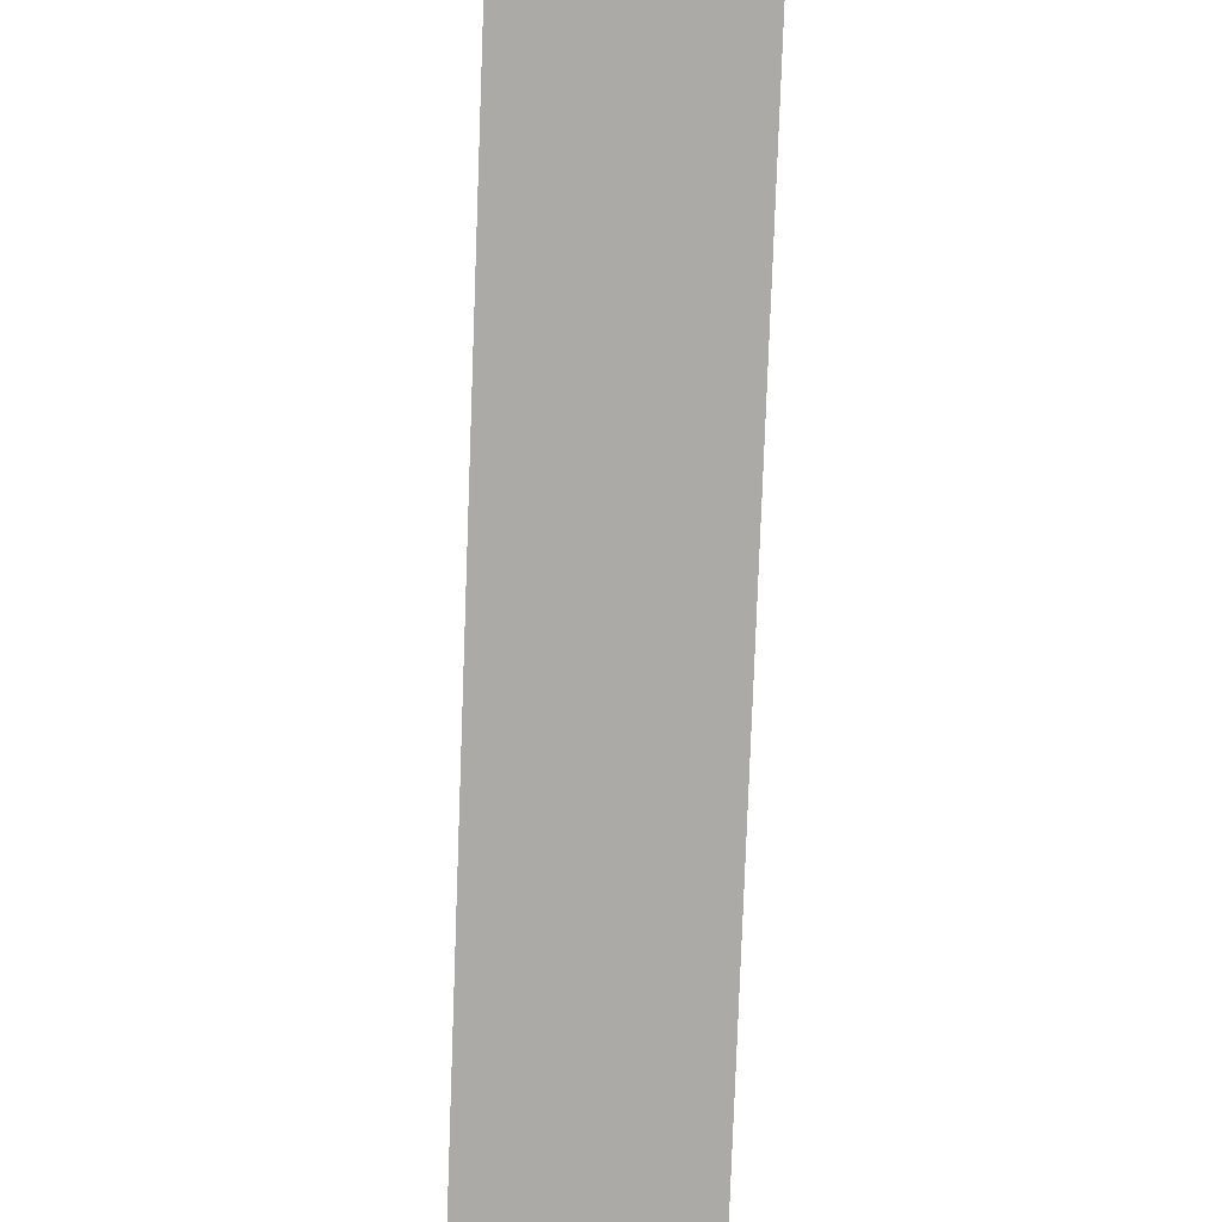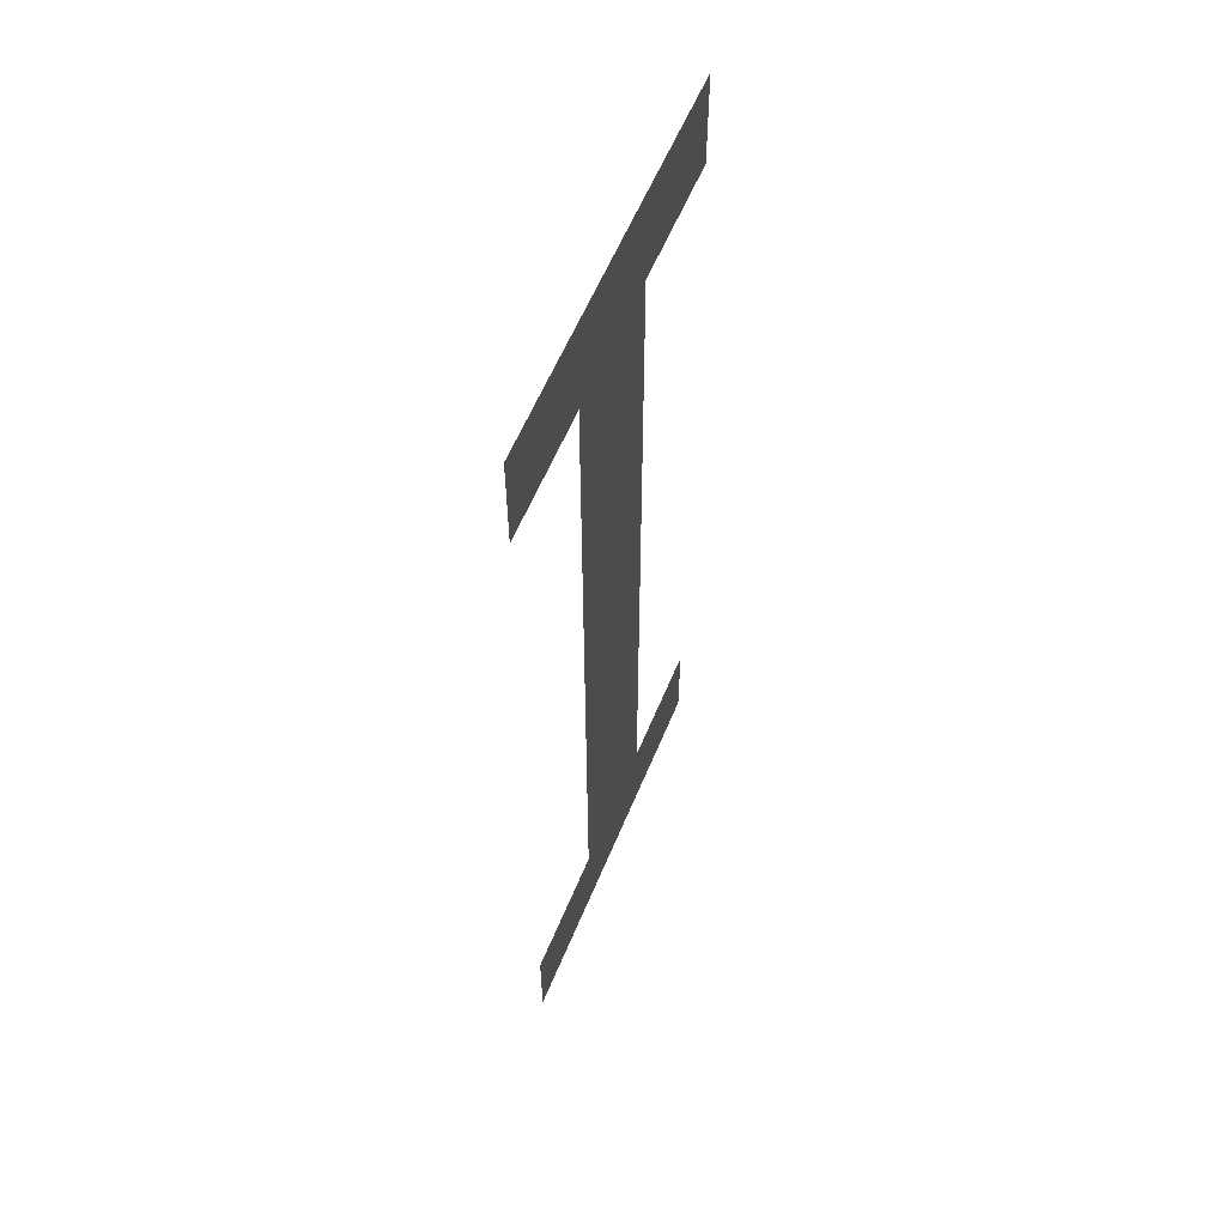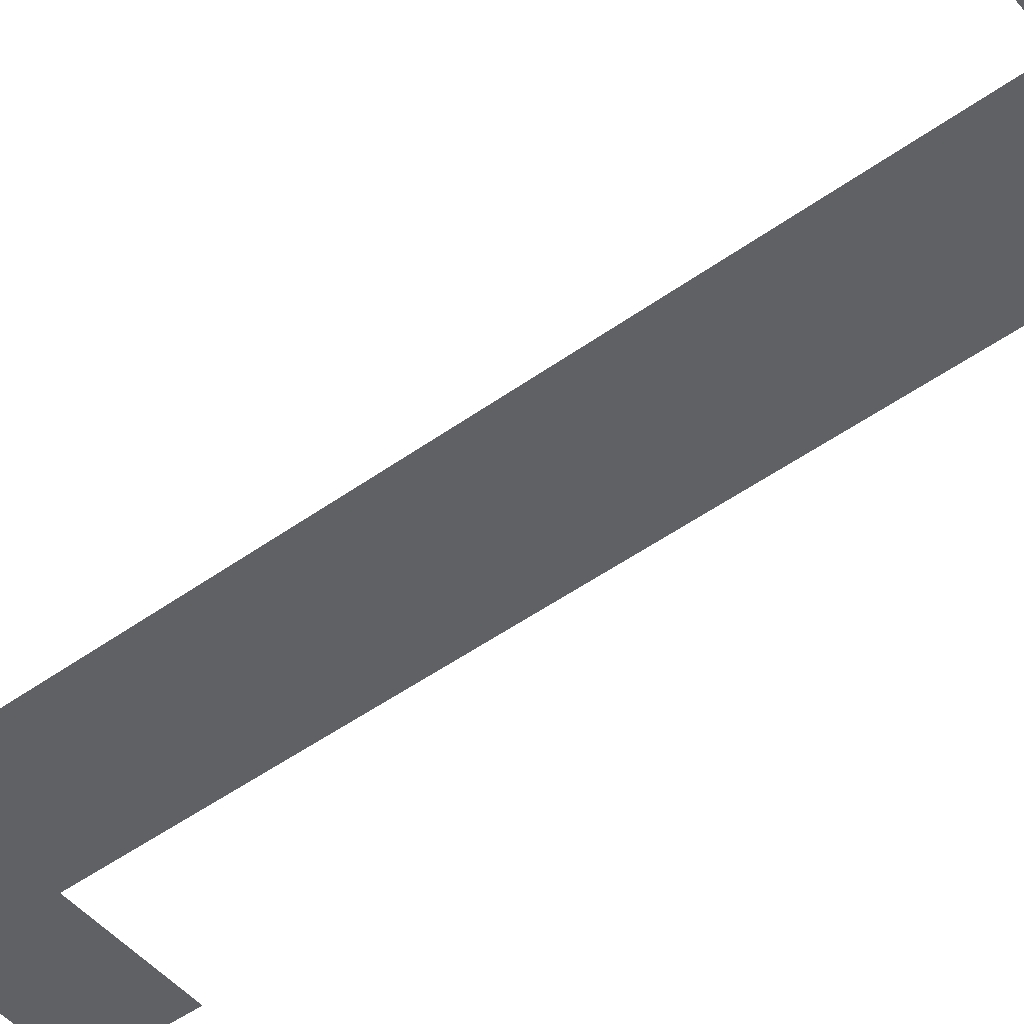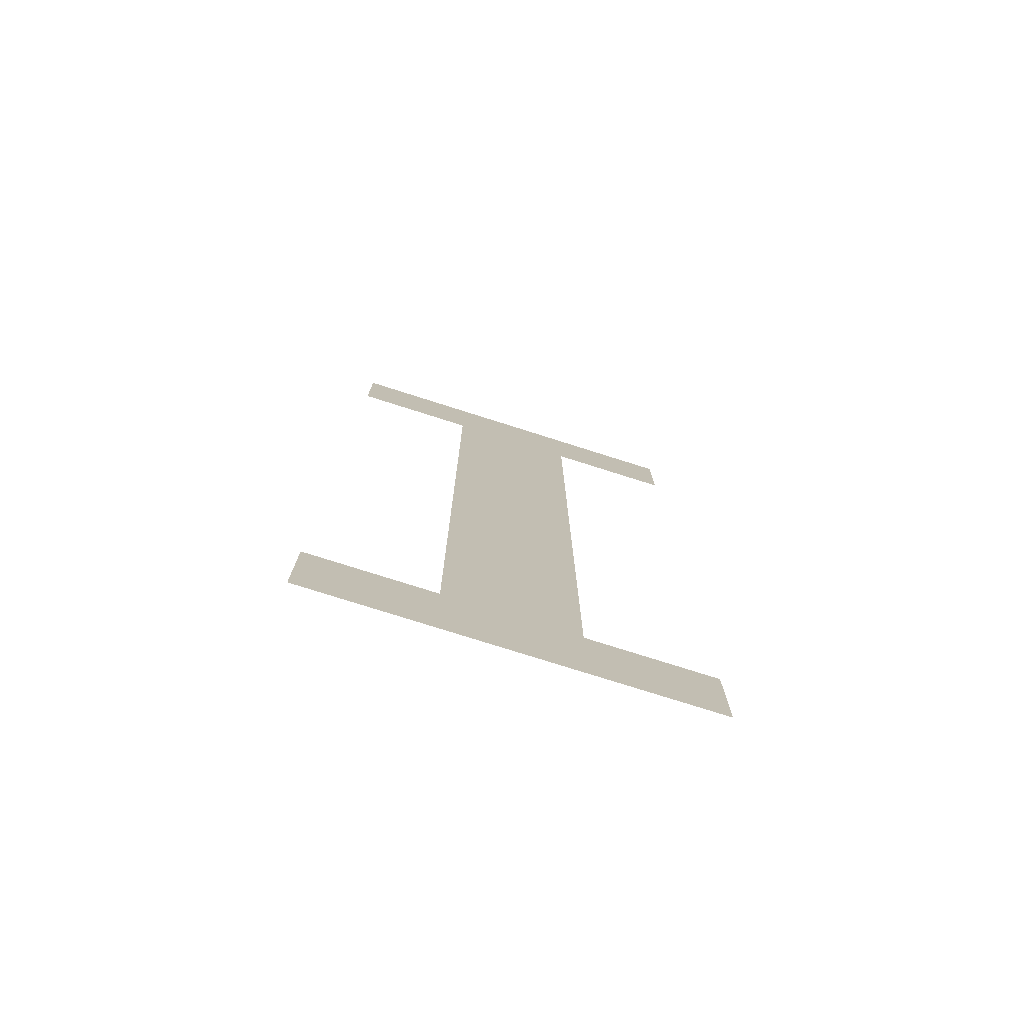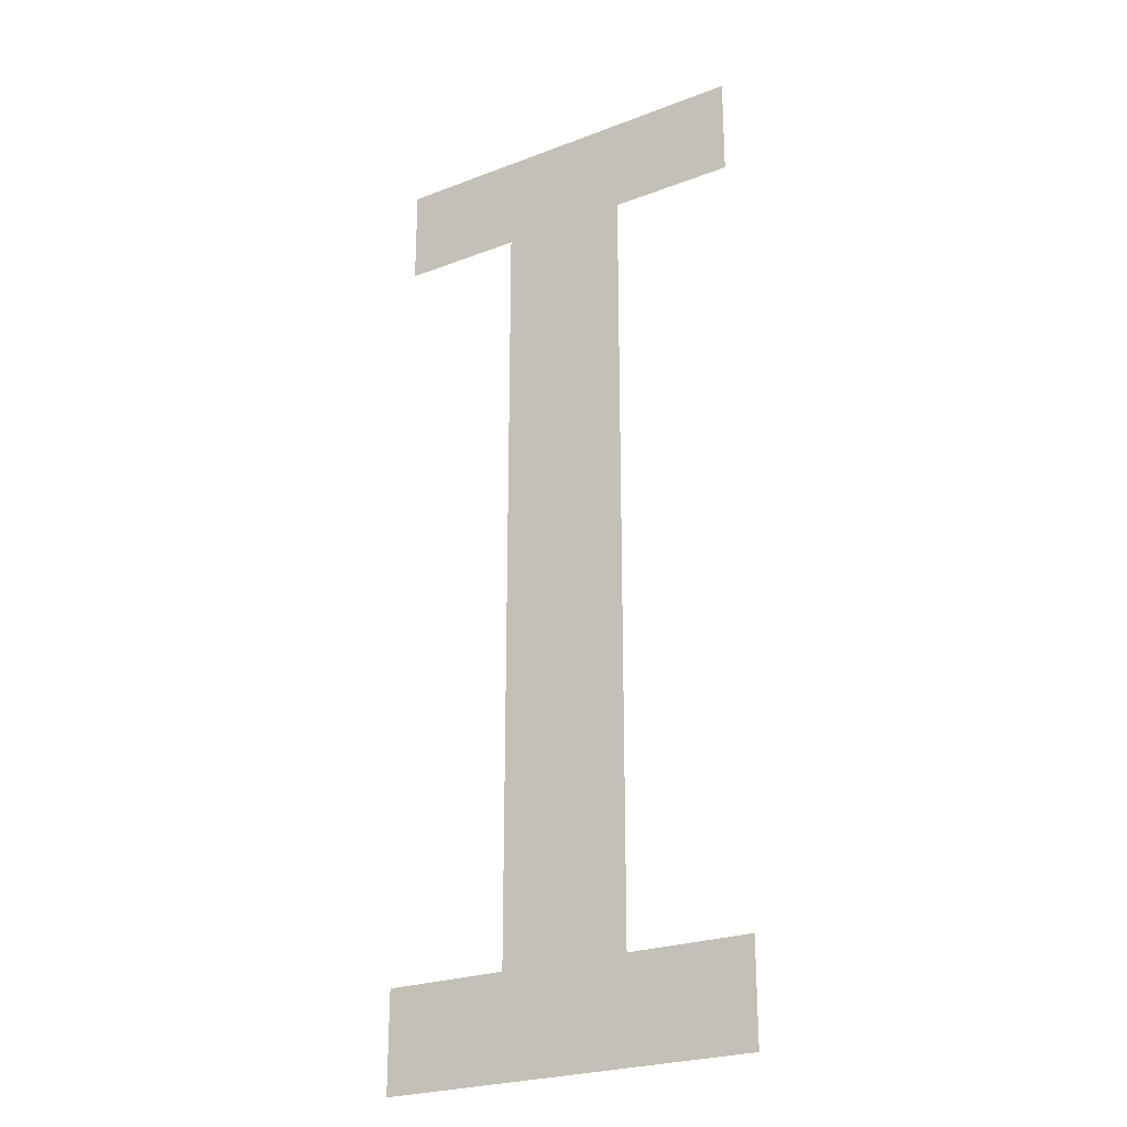
<metadata>
{"format":"obj","ext":"obj","renderer":"f3d","projection":"perspective","resolution":1024,"background":"white","views":[{"elev":-76.1,"azim":-2.1,"up":"+Z"},{"elev":59.2,"azim":112.4,"up":"+Y"},{"elev":-49.2,"azim":-51.4,"up":"+Z"},{"elev":-76.7,"azim":-17.6,"up":"+Y"},{"elev":-24.7,"azim":31.9,"up":"+Y"}]}
</metadata>
<code>
o #ID91
v 0.3242 -0.1905 0.3096
v 0.2917 -0.199 0.3096
v 0.2917 -0.1905 0.3096
v 0.3024 -0.199 0.3096
v 0.3135 -0.199 0.3096
v 0.3024 -0.2657 0.3096
v 0.3242 -0.199 0.3096
v 0.2917 -0.2743 0.3096
v 0.2917 -0.2657 0.3096
v 0.3242 -0.2743 0.3096
v 0.3135 -0.2657 0.3096
v 0.3242 -0.2657 0.3096
f 1 2 3
f 2 1 4
f 4 1 5
f 4 5 6
f 5 1 7
f 6 8 9
f 8 6 10
f 10 6 11
f 11 6 5
f 10 11 12

</code>
